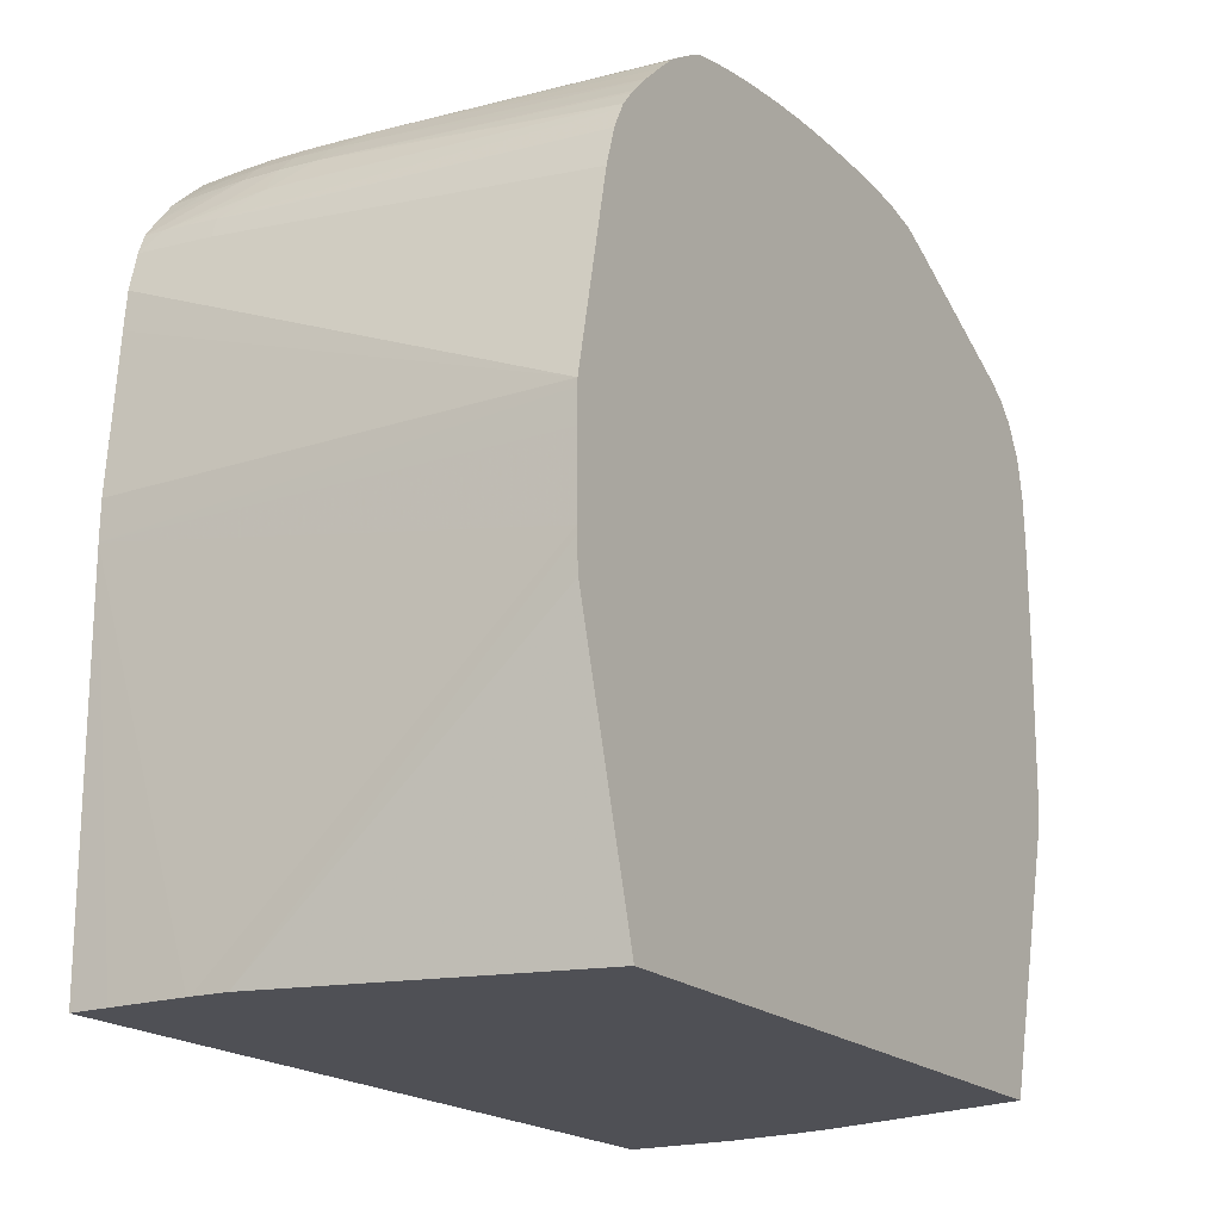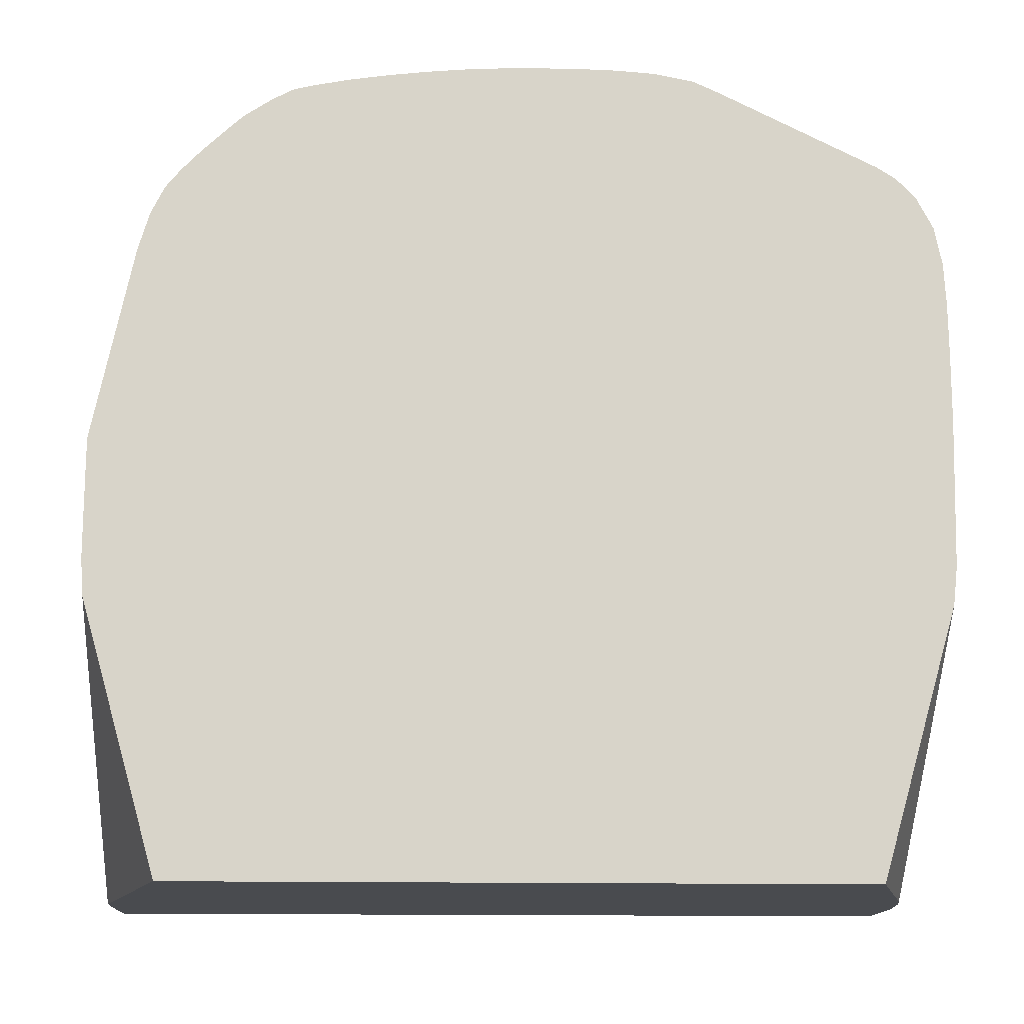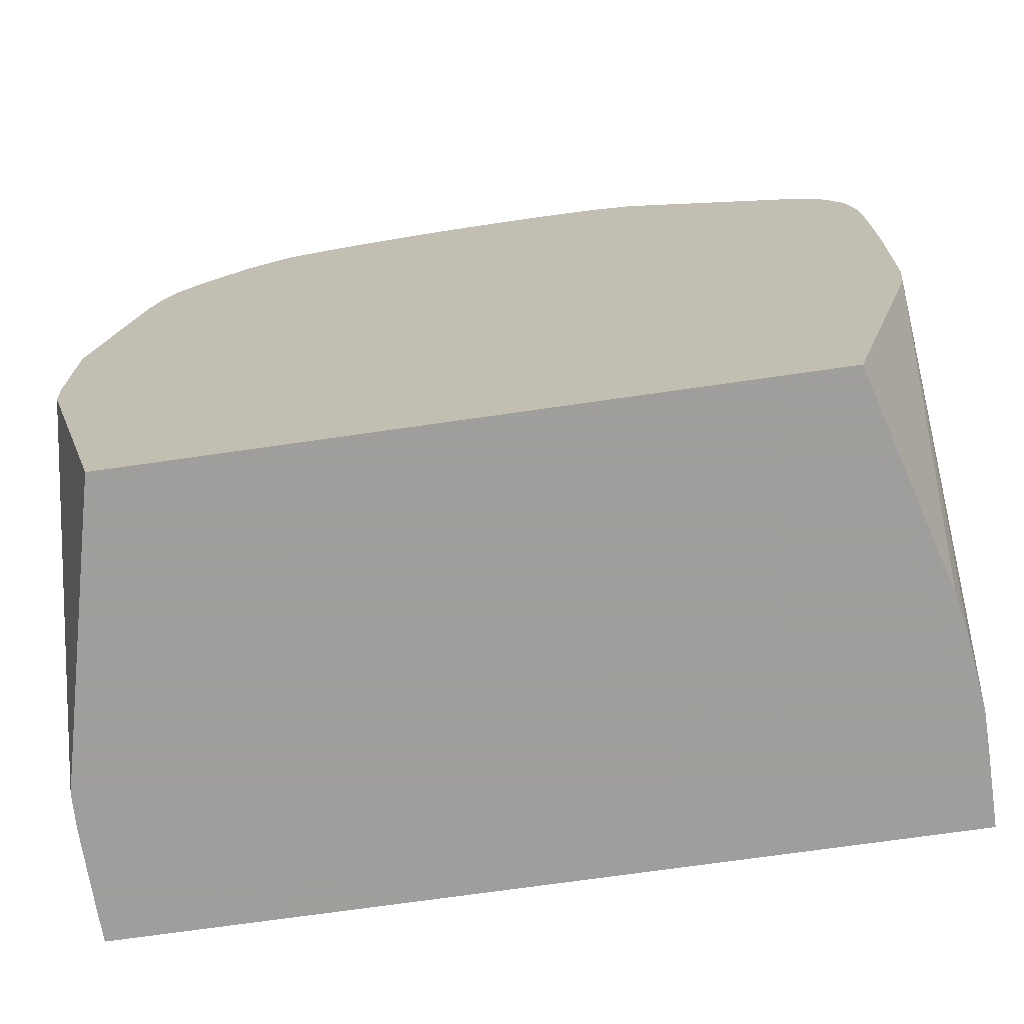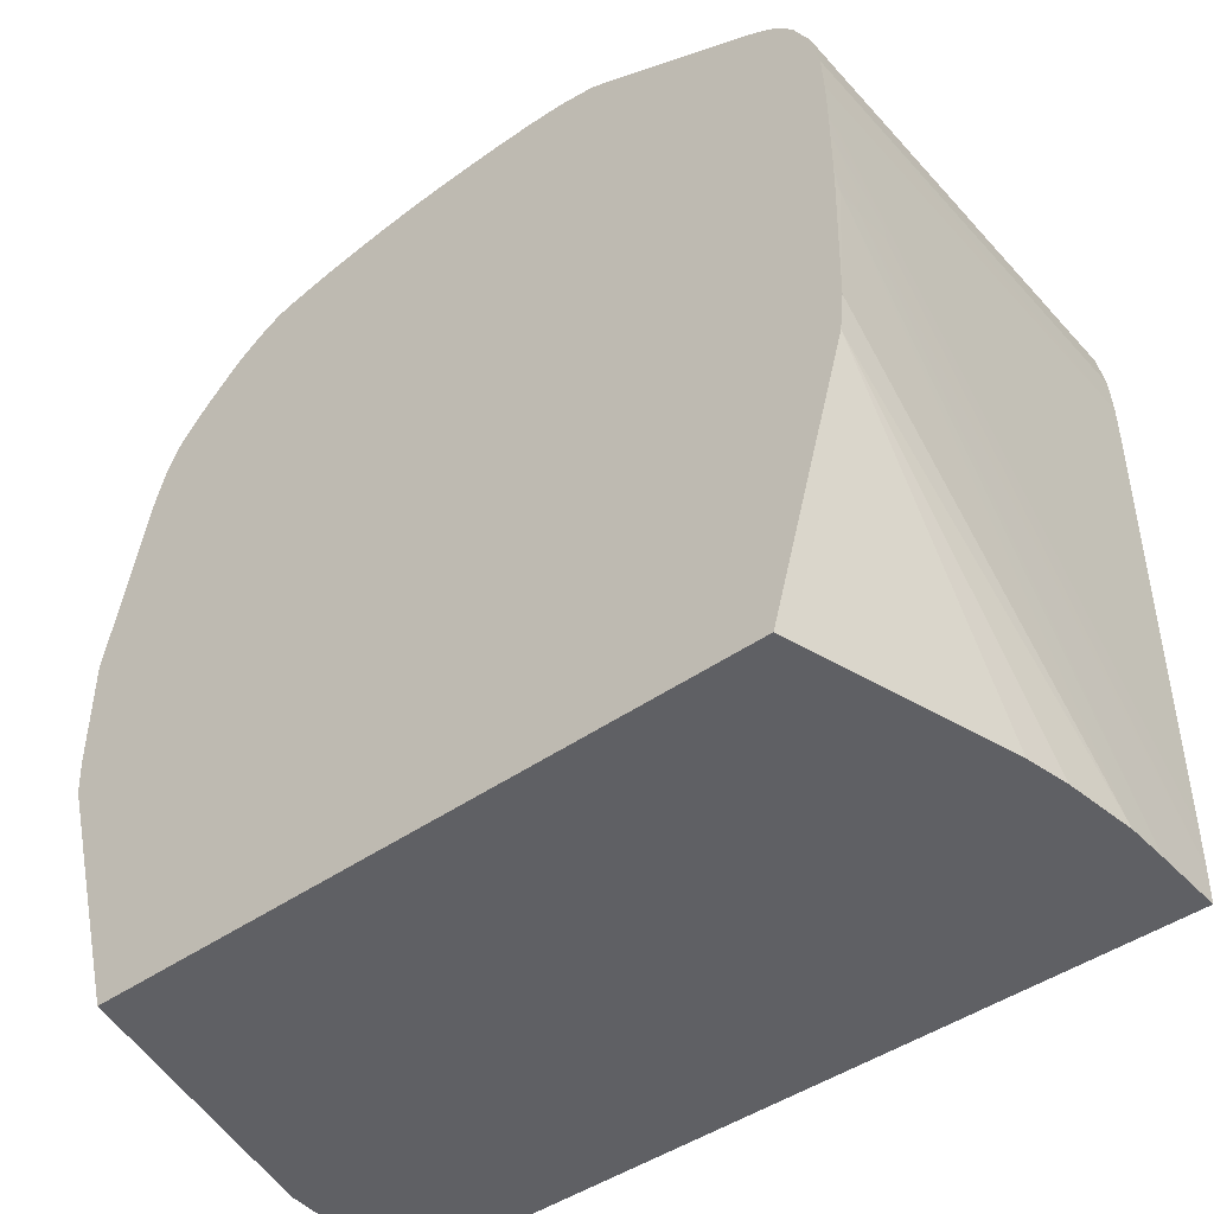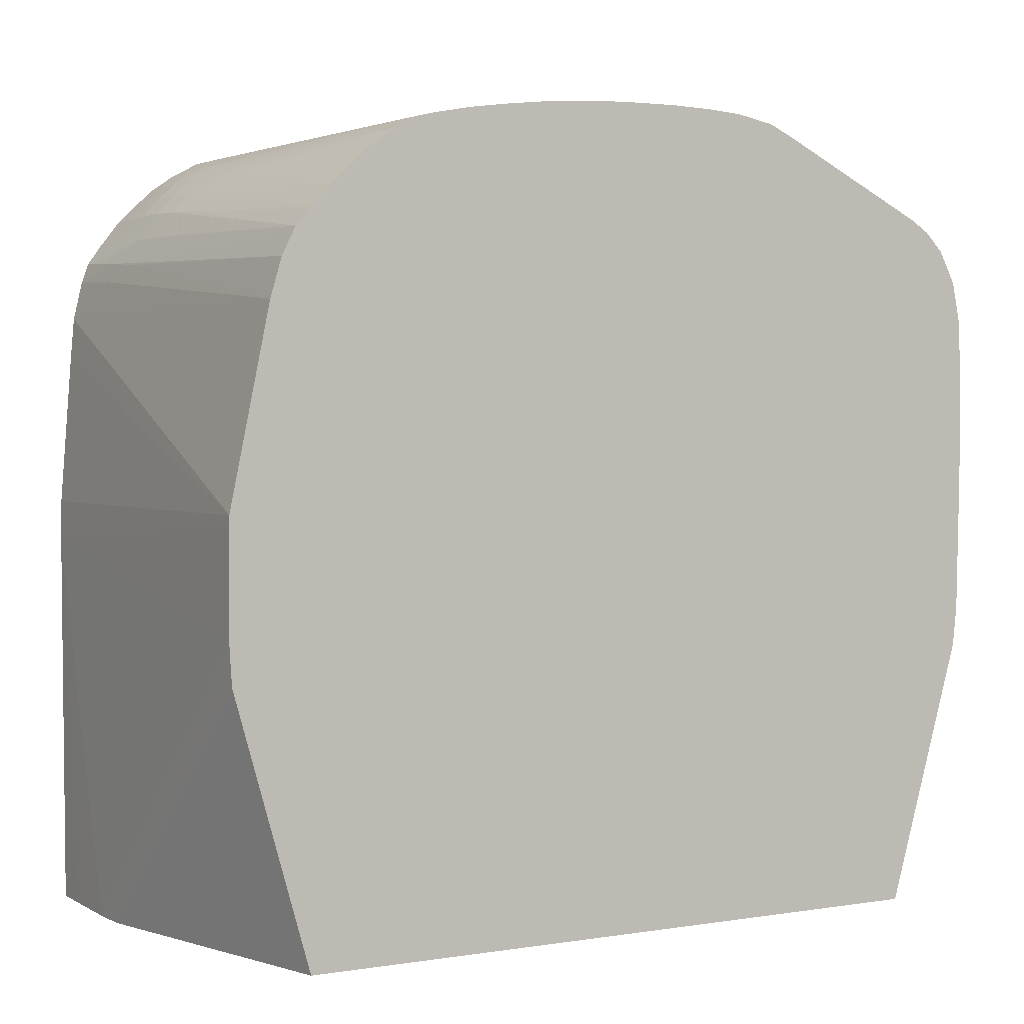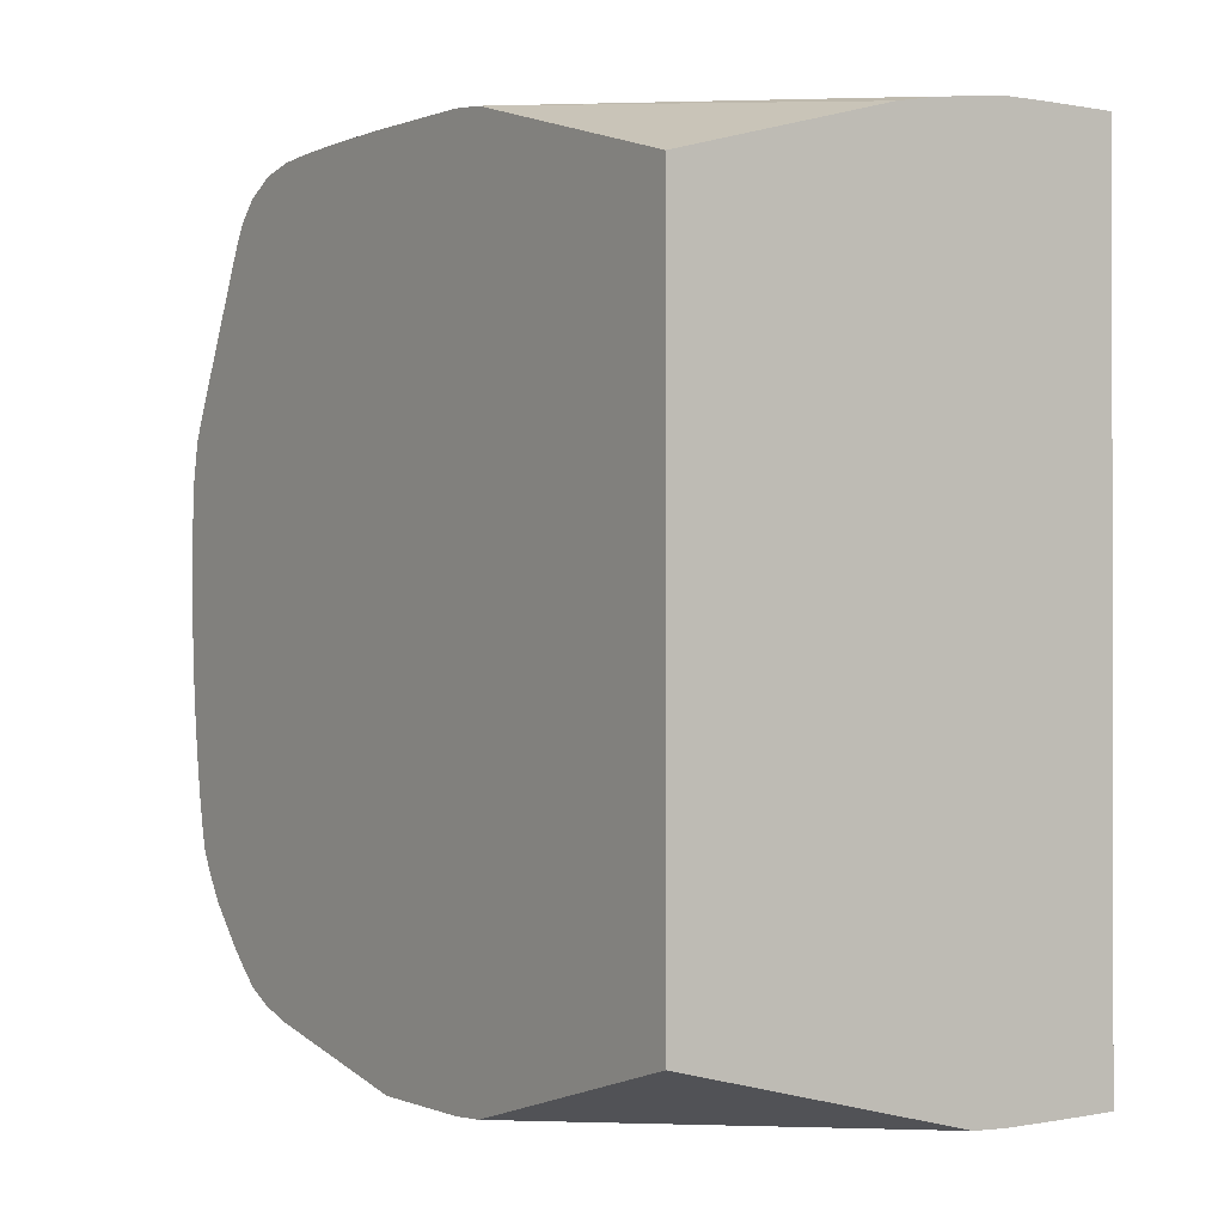
<metadata>
{"format":"obj","ext":"obj","renderer":"f3d","projection":"perspective","resolution":1024,"background":"white","views":[{"elev":-19.4,"azim":31.3,"up":"+Z"},{"elev":-13.7,"azim":86.8,"up":"+Z"},{"elev":-71.1,"azim":98.2,"up":"+Z"},{"elev":-44.6,"azim":129.5,"up":"+Z"},{"elev":2.1,"azim":60.0,"up":"+Z"},{"elev":-0.6,"azim":146.0,"up":"+Y"}]}
</metadata>
<code>
v -20.43 -0.9914 35.41
v -20.45 -0.9914 35.41
v -20.45 -1.007 35.41
v -20.45 -2.406 35.41
v -3.722 -1.258 35.33
v -3.722 -0.9914 35.33
v -3.722 0.423 35.29
v -20.43 0.423 35.36
v -20.45 0.423 35.36
v -3.722 -2.406 35.32
v -20.45 -3.835 35.37
v -3.722 -2.672 35.31
v -3.722 1.571 35.22
v -3.722 1.84 35.2
v -20.45 1.822 35.25
v -20.45 -5.232 35.32
v -3.722 -3.817 35.28
v -3.722 2.985 34.98
v -20.43 1.84 35.24
v -20.45 1.84 35.24
v -3.722 -5.232 35.2
v -3.722 -4.084 35.27
v -20.45 -6.646 35.22
v -3.722 3.255 34.93
v -20.45 3.255 34.77
v -3.722 -6.646 35.07
v -20.45 -8.079 35.06
v -3.722 4.042 34.58
v -3.722 4.218 34.5
v -20.45 10.01 31.68
v -3.722 -6.916 35.04
v -20.45 -9.478 34.87
v -3.722 -8.063 34.9
v -3.722 10.03 31.68
v -6.285 10.03 31.68
v -3.722 10.74 31.24
v -20.45 10.72 31.19
v -3.722 -8.33 34.86
v -20.45 -10.89 34.64
v -20.43 -10.89 34.64
v -3.722 -9.478 34.68
v -3.722 11.31 30.66
v -3.722 11.44 30.53
v -20.45 11.36 30.49
v -20.45 -10.91 34.64
v -3.722 -10.78 34.43
v -3.722 -9.717 34.64
v -3.722 12.07 29.33
v -20.45 11.37 30.48
v -20.45 -12.02 34.4
v -3.722 -10.92 34.39
v -20.45 11.91 29.33
v -3.722 12.35 27.91
v -4.87 12.34 27.91
v -20.45 -12.72 34.2
v -20.43 -12.72 34.2
v -19.02 -12.66 34.19
v -3.722 -11.49 34.25
v -20.45 12.19 27.93
v -3.722 12.43 26.5
v -20.45 12.27 26.5
v -20.45 12.19 27.91
v -20.45 -12.73 34.19
v -17.6 -13.72 33.7
v -3.722 -11.65 34.17
v -16.19 -13.72 33.65
v -3.722 12.44 25.78
v -20.45 12.3 25.08
v -19.02 -13.72 33.7
v -20.45 -13.73 33.66
v -17.6 -14.72 33.1
v -16.19 -14.7 33.08
v -3.722 -12.31 33.82
v -13.36 -13.72 33.52
v -3.722 12.46 24.84
v -4.274 12.45 24.69
v -7.027 12.45 21.62
v -20.45 12.3 8.126
v -20.45 -14.64 33.04
v -19.02 -14.68 33.09
v -17.6 -15.42 32.45
v -16.19 -15.41 32.43
v -14.77 -14.65 33.04
v -3.722 -12.5 33.7
v -13.36 -14.59 33
v -3.722 12.46 24
v -6.285 12.46 21.95
v -7.027 12.45 21.53
v -20.45 12.3 8.109
v -20.45 -15.33 32.38
v -20.43 -15.34 32.38
v -19.02 -15.39 32.42
v -19.02 -16.08 31.72
v -17.6 -16.09 31.74
v -14.77 -15.36 32.38
v -16.19 -16.07 31.72
v -14.77 -16.02 31.67
v -3.722 -13.32 33.14
v -13.36 -15.3 32.3
v -3.722 -14.78 31.78
v -11.95 -14.51 32.93
v -5.008 12.46 22.4
v -3.722 12.46 22.36
v -6.285 12.46 21.47
v -20.45 12.29 6.692
v -20.45 -15.34 32.37
v -20.45 -16.06 31.67
v -20.45 -16.76 30.76
v -17.6 -16.75 30.74
v -20.45 -17.27 30.05
v -16.19 -16.69 30.74
v -13.36 -15.95 31.59
v -14.77 -16.59 30.74
v -3.722 -16.06 30.34
v -3.722 -14.03 32.49
v -3.722 -15.48 31.04
v -3.722 -14.91 31.65
v -4.87 12.46 21.41
v -3.722 12.46 21.93
v -3.979 12.46 21.46
v -20.43 12.29 6.692
v -20.45 12.27 5.394
v -20.45 10.07 5.394
v -19.68 -17.26 30.04
v -20.45 -17.53 29.33
v -18.74 -17.24 29.99
v -17.6 -17.22 29.9
v -3.722 -15.6 30.91
v -3.722 -16.15 30.15
v -17.72 12.27 5.394
v -3.722 12.45 21.59
v -3.722 12.35 16.87
v -16.19 12.26 5.394
v -20.45 -18.35 5.394
v -20.45 -17.86 27.91
v -20.43 -17.86 27.91
v -17.6 -17.43 29.19
v -19.13 -17.43 29.44
v -16.19 -17.18 29.77
v -3.722 -16.56 29.33
v -3.722 12.34 16.6
v -3.722 12.19 15.18
v -13.48 11.94 5.394
v -20.32 -18.35 5.394
v -20.45 -18.43 19.41
v -20.45 -17.98 26.5
v -3.722 -16.98 27.91
v -3.722 -18.46 20.84
v -3.722 -16.64 29.06
v -11.87 11.62 5.394
v -3.722 9.355 5.394
v -19.02 -18.38 5.394
v -17.6 -18.4 5.394
v -16.19 -18.41 5.394
v -3.722 -18.48 16.6
v -20.45 -18.43 19.43
v -20.45 -18.41 20.84
v -3.722 -18.46 20.57
v -3.722 -15.59 5.394
v -16.07 -18.41 5.394
v -3.722 -18.46 16.33
v -3.722 -18.47 19.43
v -3.722 -18.39 15.18
v -14.77 -18.36 5.394
f 1 2 3
f 1 3 4
f 1 4 5
f 1 5 6
f 1 6 7
f 1 7 8
f 1 8 9
f 1 9 2
f 2 9 15
f 2 15 20
f 2 20 25
f 2 25 30
f 2 30 37
f 2 37 44
f 2 44 49
f 2 49 52
f 2 52 59
f 2 59 62
f 2 62 61
f 2 61 68
f 2 68 78
f 2 78 89
f 2 89 105
f 2 105 123
f 2 123 134
f 2 134 145
f 2 145 156
f 2 156 157
f 2 157 146
f 2 146 135
f 2 135 125
f 2 125 110
f 2 110 108
f 2 108 107
f 2 107 106
f 2 106 90
f 2 90 79
f 2 79 70
f 2 70 63
f 2 63 55
f 2 55 50
f 2 50 45
f 2 45 39
f 2 39 32
f 2 32 27
f 2 27 23
f 2 23 16
f 2 16 11
f 2 11 4
f 2 4 3
f 4 10 5
f 4 11 12
f 4 12 10
f 5 10 12
f 5 12 17
f 5 17 22
f 5 22 21
f 5 21 26
f 5 26 31
f 5 31 33
f 5 33 38
f 5 38 41
f 5 41 47
f 5 47 46
f 5 46 51
f 5 51 58
f 5 58 65
f 5 65 73
f 5 73 84
f 5 84 98
f 5 98 115
f 5 115 100
f 5 100 117
f 5 117 116
f 5 116 128
f 5 128 114
f 5 114 129
f 5 129 140
f 5 140 149
f 5 149 147
f 5 147 148
f 5 148 158
f 5 158 162
f 5 162 155
f 5 155 161
f 5 161 163
f 5 163 159
f 5 159 151
f 5 151 142
f 5 142 141
f 5 141 132
f 5 132 131
f 5 131 119
f 5 119 103
f 5 103 86
f 5 86 75
f 5 75 67
f 5 67 60
f 5 60 53
f 5 53 48
f 5 48 43
f 5 43 42
f 5 42 36
f 5 36 34
f 5 34 29
f 5 29 28
f 5 28 24
f 5 24 18
f 5 18 14
f 5 14 13
f 5 13 7
f 5 7 6
f 7 13 8
f 8 13 14
f 8 14 15
f 8 15 9
f 11 16 17
f 11 17 12
f 14 18 19
f 14 19 15
f 15 19 20
f 16 21 22
f 16 22 17
f 16 23 21
f 18 24 19
f 19 24 20
f 20 24 25
f 21 23 26
f 23 27 26
f 24 28 25
f 25 28 29
f 25 29 30
f 26 27 31
f 27 32 33
f 27 33 31
f 29 34 35
f 29 35 30
f 30 35 36
f 30 36 37
f 32 38 33
f 32 39 40
f 32 40 41
f 32 41 38
f 34 36 35
f 36 42 37
f 37 42 43
f 37 43 44
f 39 45 40
f 40 45 46
f 40 46 47
f 40 47 41
f 43 48 49
f 43 49 44
f 45 50 46
f 46 50 51
f 48 52 49
f 48 53 54
f 48 54 52
f 50 55 56
f 50 56 57
f 50 57 58
f 50 58 51
f 52 54 59
f 53 60 54
f 54 60 61
f 54 61 62
f 54 62 59
f 55 63 56
f 56 63 64
f 56 64 57
f 57 64 58
f 58 64 66
f 58 66 65
f 60 67 61
f 61 67 68
f 63 69 64
f 63 70 69
f 64 71 72
f 64 72 66
f 64 69 71
f 65 66 74
f 65 74 73
f 66 72 74
f 67 75 76
f 67 76 68
f 68 76 77
f 68 77 78
f 69 70 71
f 70 79 80
f 70 80 71
f 71 80 81
f 71 81 82
f 71 82 72
f 72 83 74
f 72 82 83
f 73 74 85
f 73 85 84
f 74 83 85
f 75 86 87
f 75 87 77
f 75 77 76
f 77 87 104
f 77 104 88
f 77 88 89
f 77 89 78
f 79 90 91
f 79 91 92
f 79 92 80
f 80 92 81
f 81 92 93
f 81 93 94
f 81 94 82
f 82 95 85
f 82 85 83
f 82 94 96
f 82 96 97
f 82 97 95
f 84 85 98
f 85 95 99
f 85 99 100
f 85 100 101
f 85 101 98
f 86 102 87
f 86 103 118
f 86 118 102
f 87 102 104
f 88 104 105
f 88 105 89
f 90 106 91
f 91 106 107
f 91 107 92
f 92 107 93
f 93 107 108
f 93 108 94
f 94 109 96
f 94 108 110
f 94 110 109
f 95 97 99
f 96 109 111
f 96 111 97
f 97 112 99
f 97 111 113
f 97 113 114
f 97 114 112
f 98 101 115
f 99 116 117
f 99 117 100
f 99 112 116
f 100 115 101
f 102 118 104
f 103 119 120
f 103 120 118
f 104 118 105
f 105 118 121
f 105 121 130
f 105 130 122
f 105 122 123
f 109 110 124
f 109 124 111
f 110 125 124
f 111 114 113
f 111 124 126
f 111 126 127
f 111 127 114
f 112 114 128
f 112 128 116
f 114 127 129
f 118 120 130
f 118 130 121
f 119 131 120
f 120 131 132
f 120 132 133
f 120 133 130
f 122 130 133
f 122 133 143
f 122 143 150
f 122 150 151
f 122 151 159
f 122 159 164
f 122 164 160
f 122 160 154
f 122 154 153
f 122 153 152
f 122 152 144
f 122 144 134
f 122 134 123
f 124 125 126
f 125 135 136
f 125 136 137
f 125 137 138
f 125 138 127
f 125 127 126
f 127 138 137
f 127 137 139
f 127 139 140
f 127 140 129
f 132 141 133
f 133 142 143
f 133 141 142
f 134 144 145
f 135 146 136
f 136 147 137
f 136 146 148
f 136 148 147
f 137 147 139
f 139 147 149
f 139 149 140
f 142 150 143
f 142 151 150
f 144 152 145
f 145 153 154
f 145 154 155
f 145 155 156
f 145 152 153
f 146 157 148
f 148 157 156
f 148 156 158
f 154 160 155
f 155 160 161
f 155 162 156
f 156 162 158
f 159 163 164
f 160 164 161
f 161 164 163

</code>
